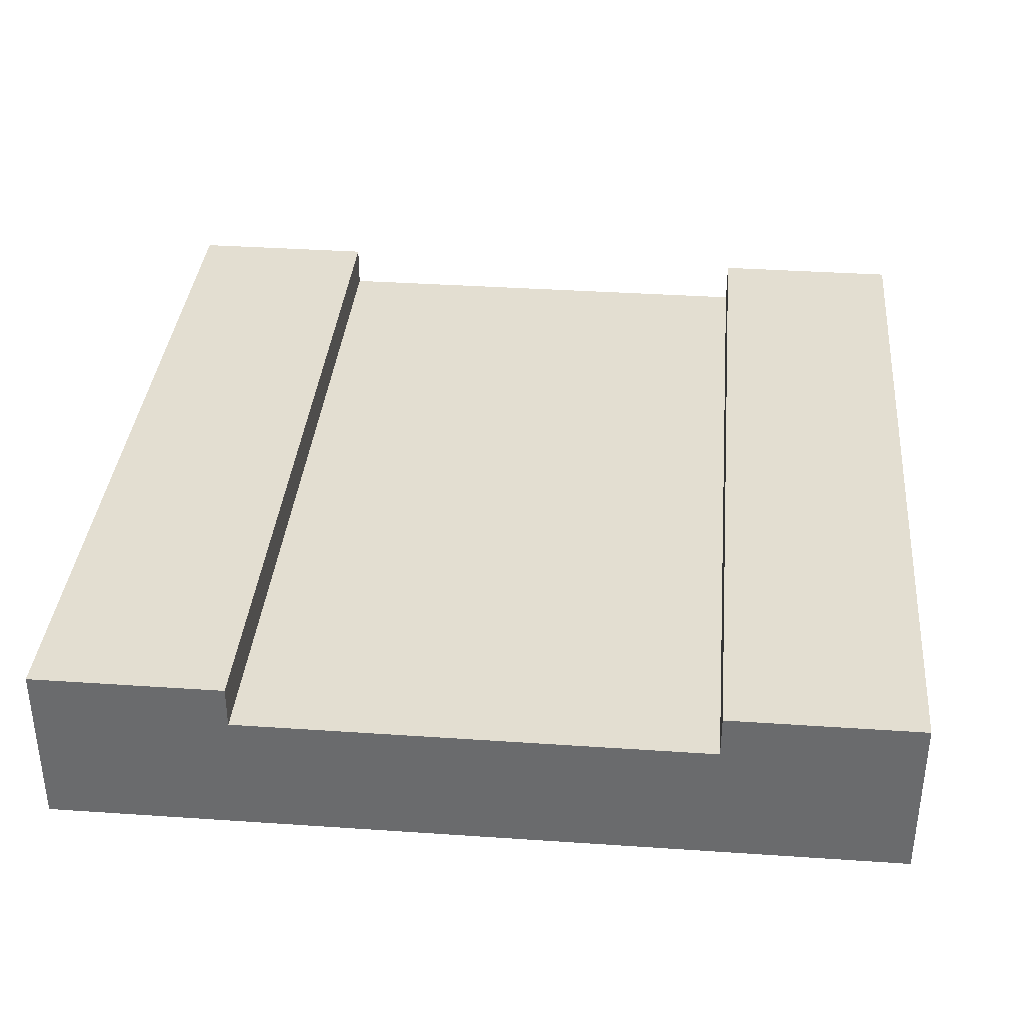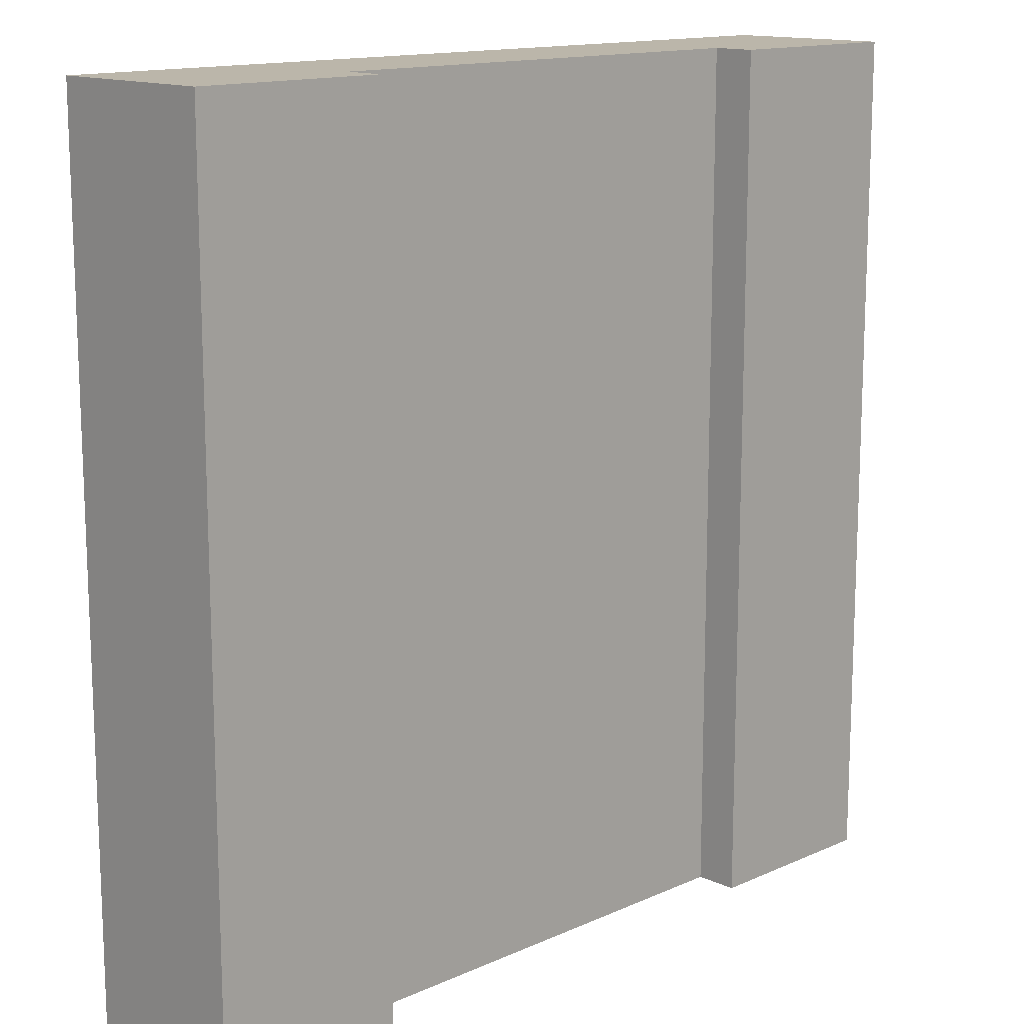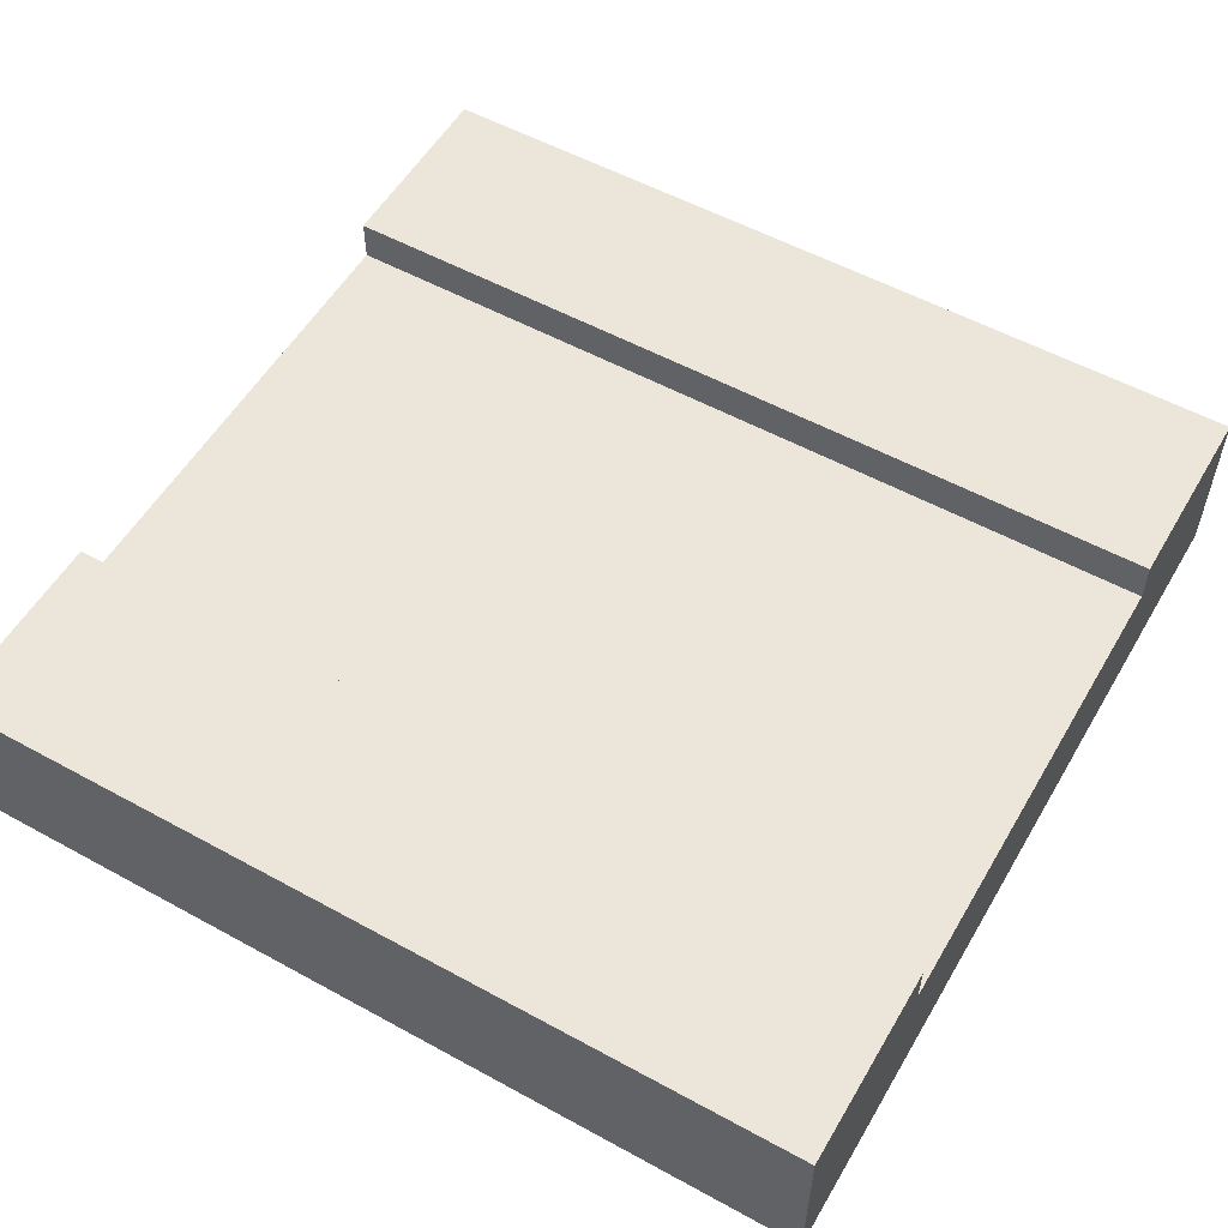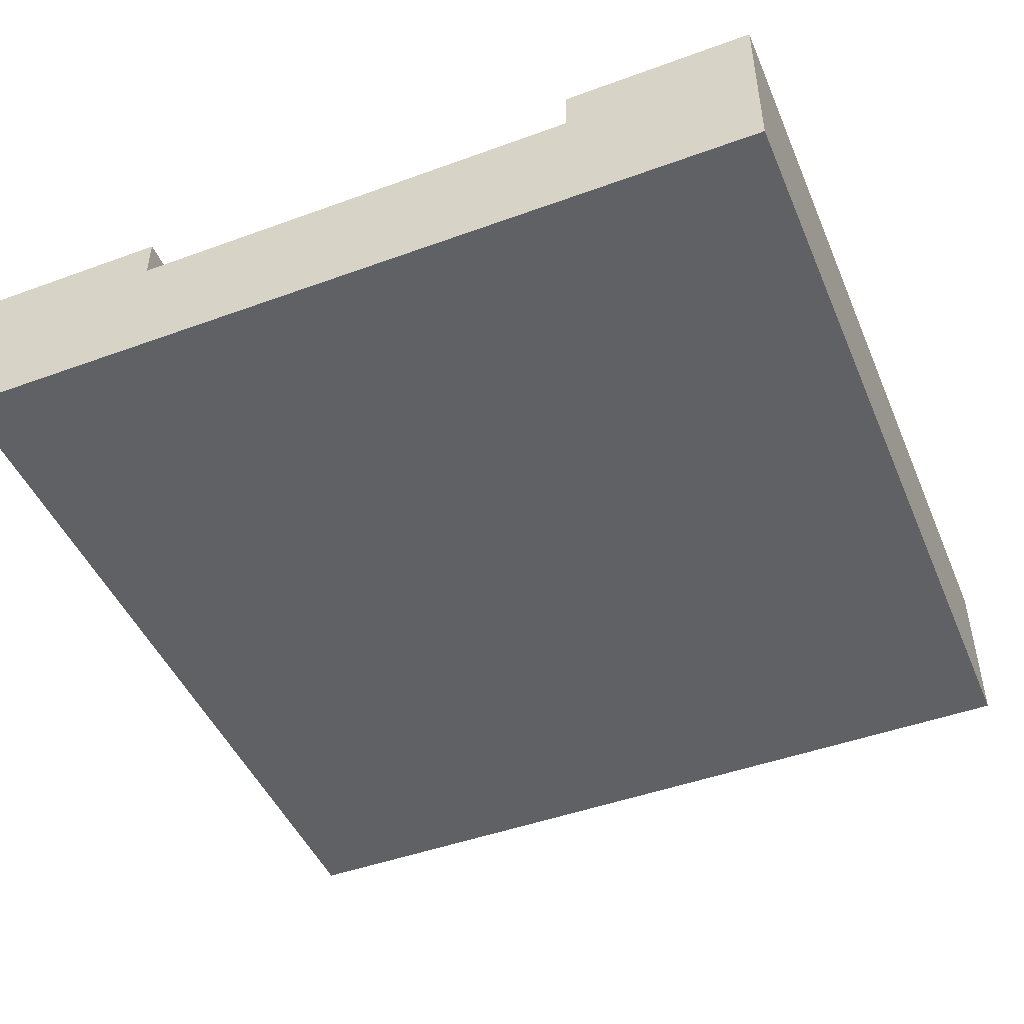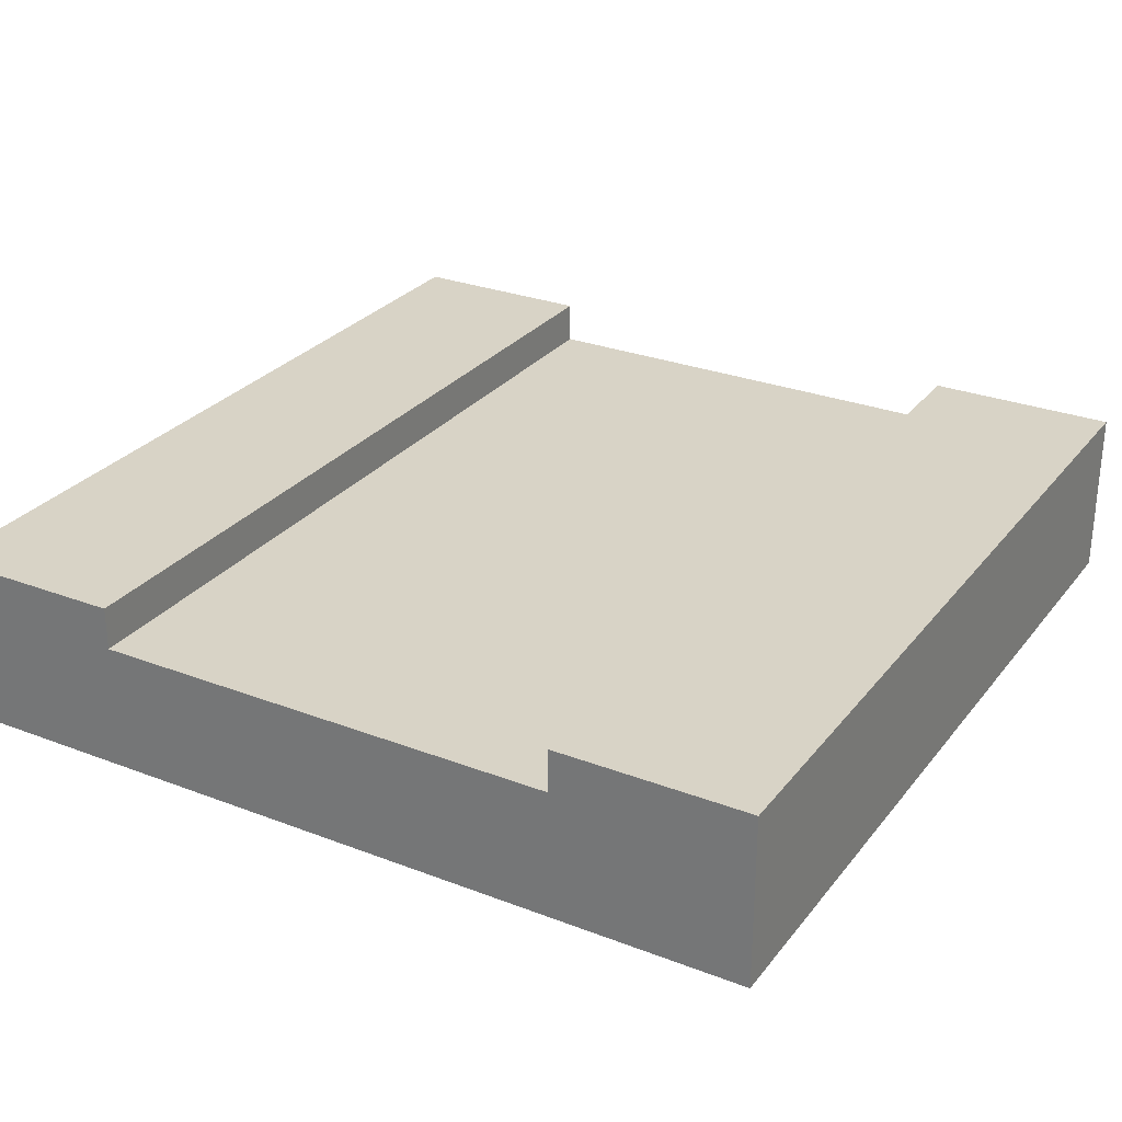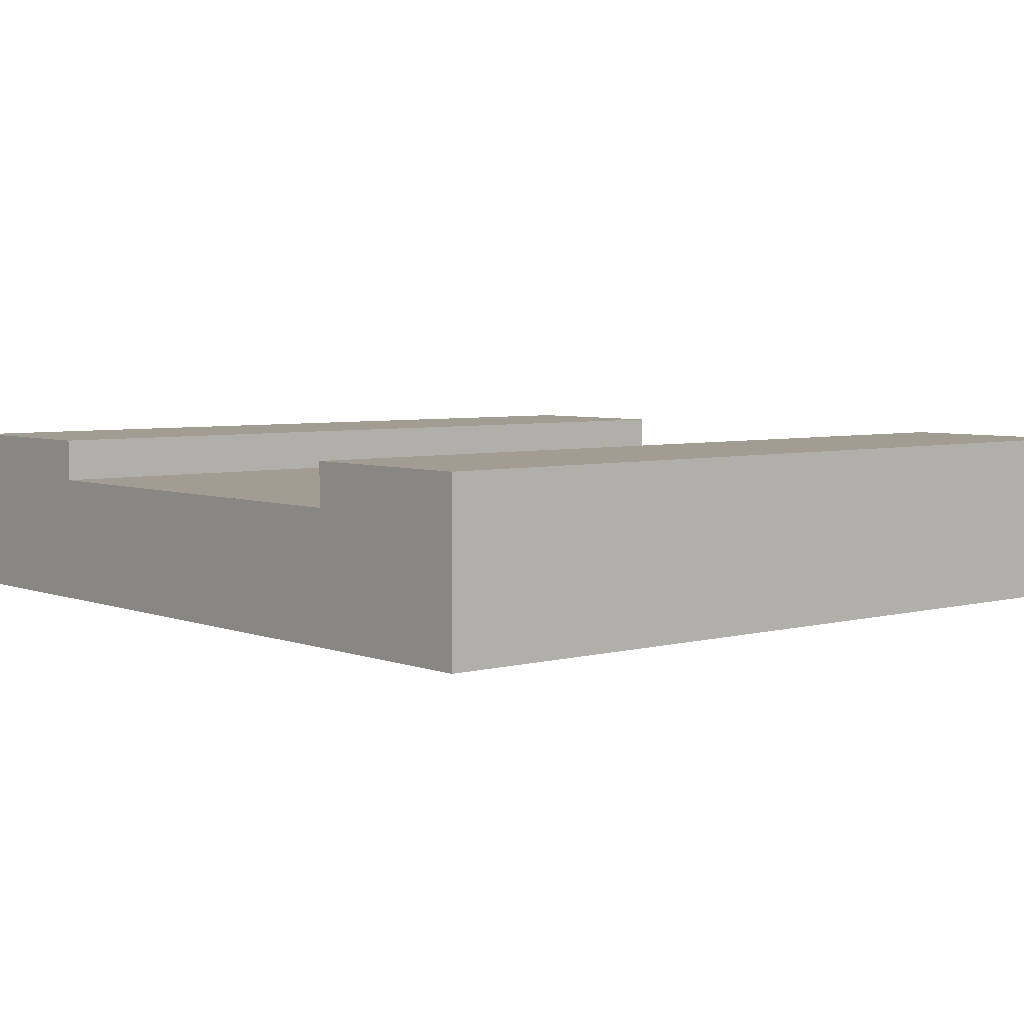
<metadata>
{"format":"obj","ext":"obj","renderer":"f3d","projection":"perspective","resolution":1024,"background":"white","views":[{"elev":36.1,"azim":5.1,"up":"+Y"},{"elev":14.0,"azim":135.4,"up":"+Z"},{"elev":55.1,"azim":-60.0,"up":"+Y"},{"elev":-46.8,"azim":22.5,"up":"+Y"},{"elev":28.2,"azim":-149.9,"up":"+Y"},{"elev":4.9,"azim":-130.2,"up":"+Y"}]}
</metadata>
<code>
o snow_tile_straight
v -0.5 -0 0.5
v 0.5 0 -0.5
v 0.5 -0 0.5
v -0.5 0 -0.5
v 0.5 0.1 0.5
v -0.5 0.1 0.5
v -0.5 0.1 -0.5
v 0.5 0.1 -0.5
v -0.275 0.15 -0.5
v -0.5 0.2 -0.5
v -0.275 0.2 -0.5
v 0.275 0.15 -0.5
v 0.5 0.2 -0.5
v -0.1812 0.15 -0.5
v 0.1812 0.15 -0.5
v 0.275 0.2 -0.5
v 0.5 0.2 0.5
v -0.5 0.2 0.5
v -0.275 0.2 0.5
v 0.275 0.2 0.5
v 0.275 0.15 0.5
v -0.275 0.15 0.5
v 0.1812 0.15 0.5
v -0.1812 0.15 0.5
f 1 2 3
f 2 1 4
f 5 1 3
f 1 5 6
f 1 7 4
f 7 1 6
f 7 2 4
f 2 7 8
f 5 2 8
f 2 5 3
f 7 9 8
f 9 7 10
f 9 10 11
f 12 8 9
f 8 12 13
f 12 9 14
f 12 14 15
f 13 12 16
f 17 8 13
f 8 17 5
f 6 10 7
f 10 6 18
f 11 18 19
f 18 11 10
f 13 20 17
f 20 13 16
f 5 21 6
f 21 5 17
f 21 17 20
f 22 6 21
f 6 22 18
f 22 21 23
f 22 23 24
f 18 22 19
f 12 23 21
f 23 12 15
f 14 22 24
f 22 14 9
f 19 9 11
f 9 19 22
f 21 16 12
f 16 21 20
f 14 23 15
f 23 14 24

</code>
